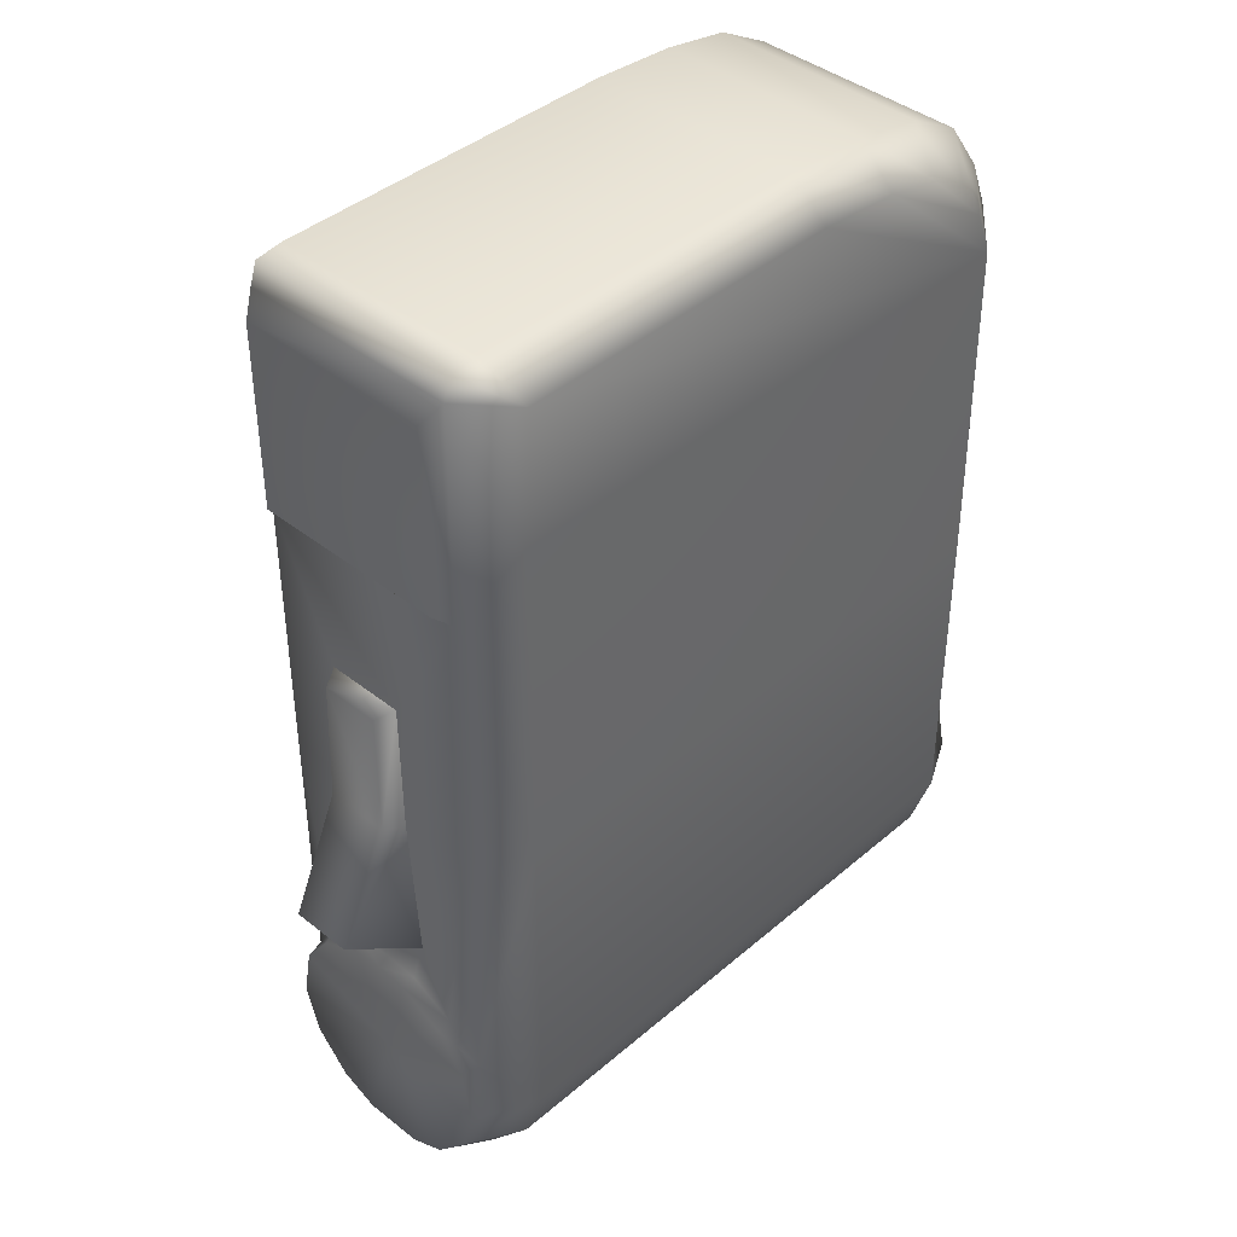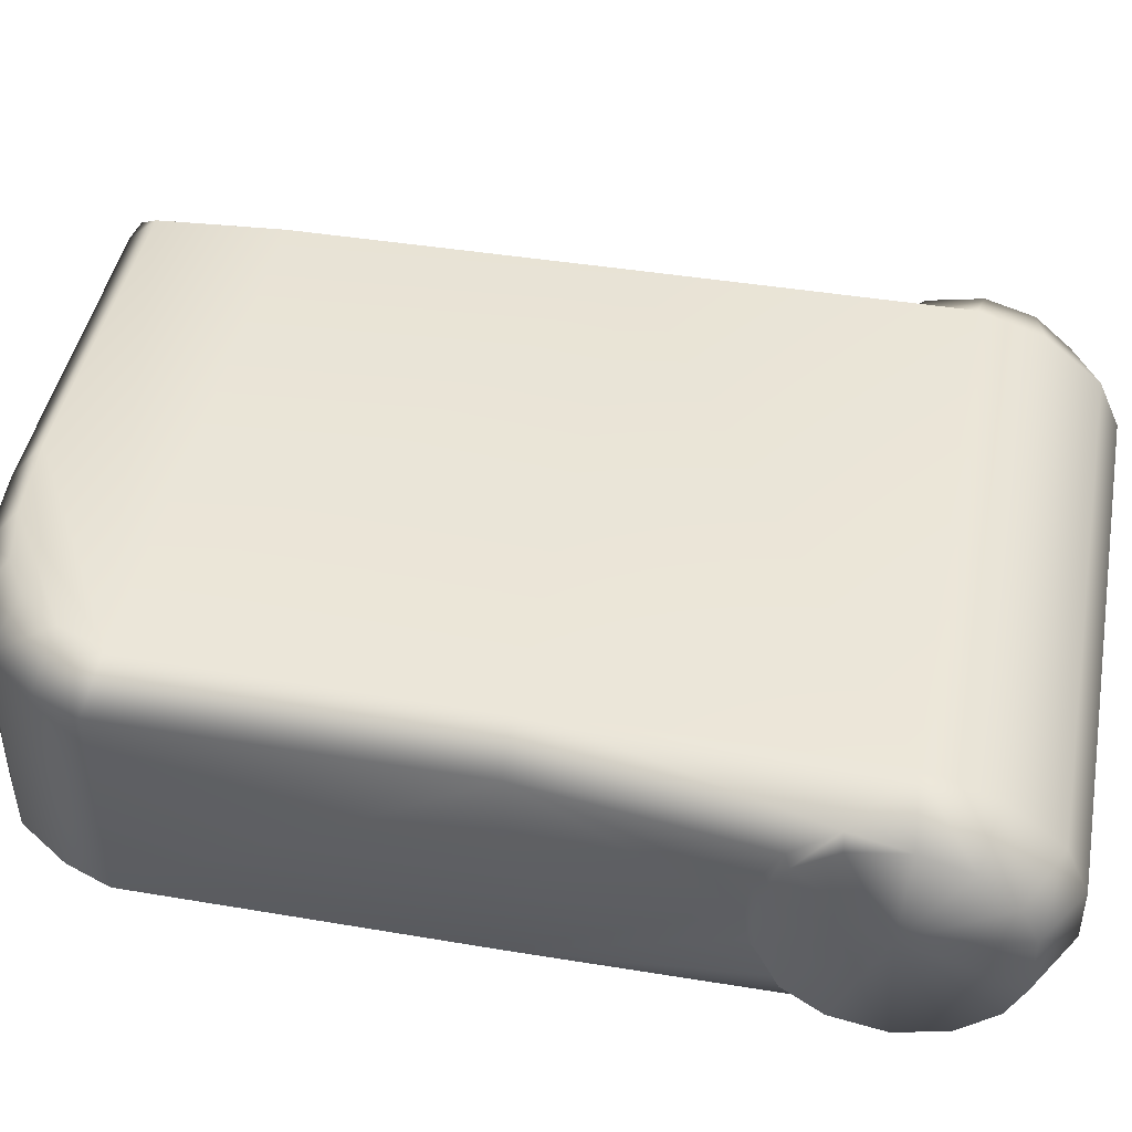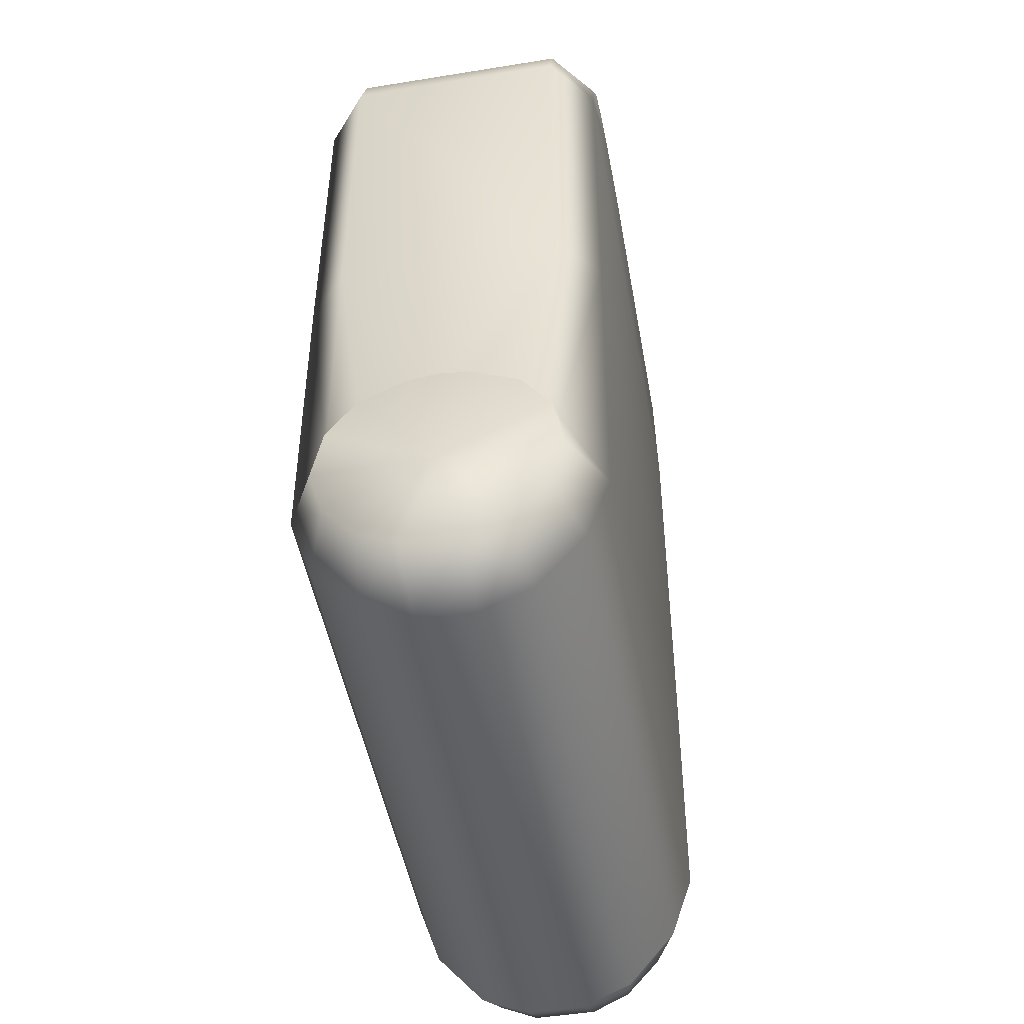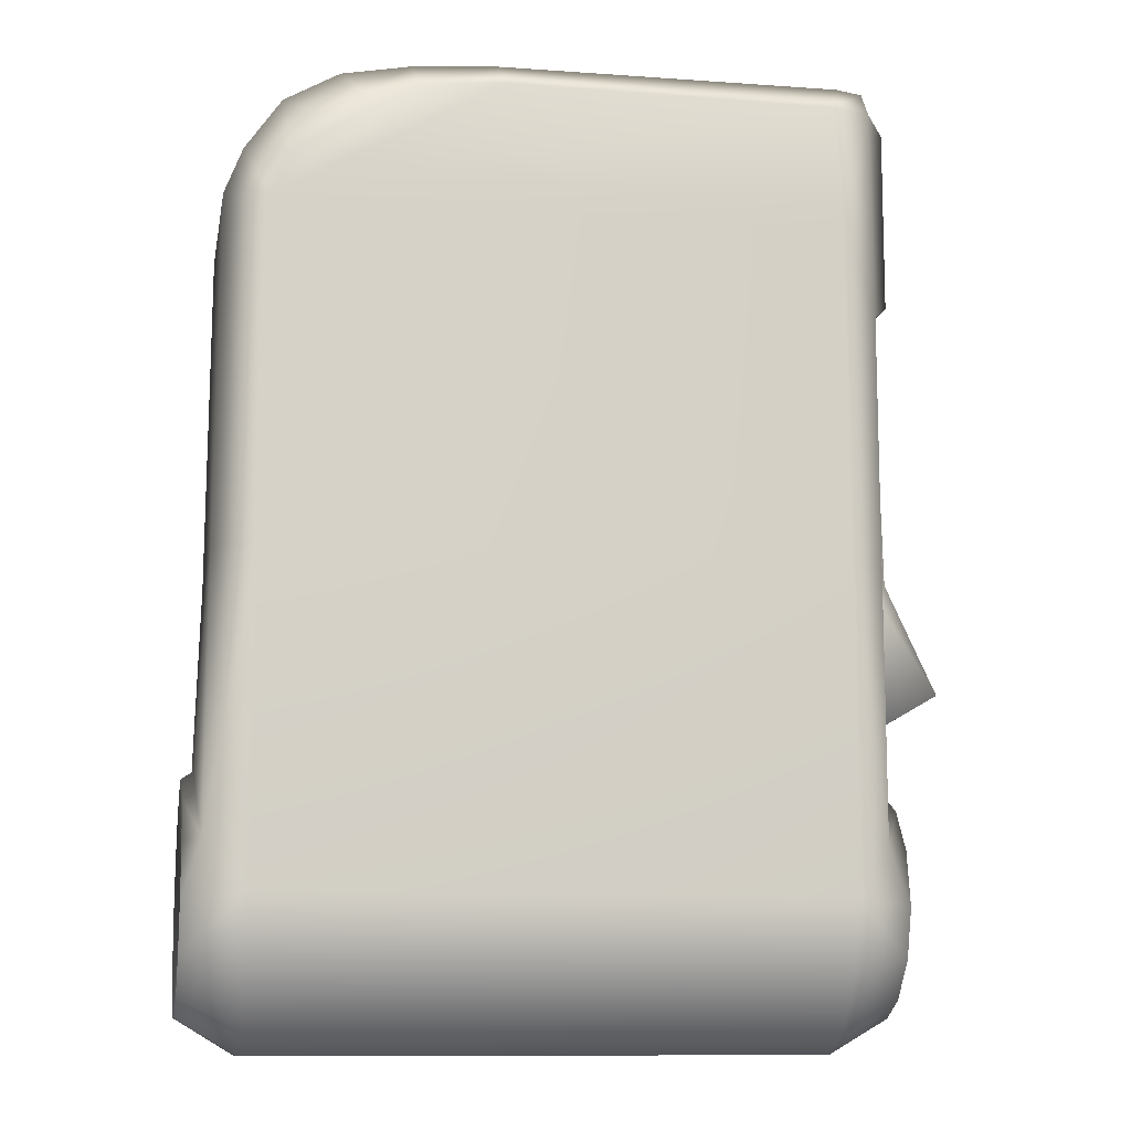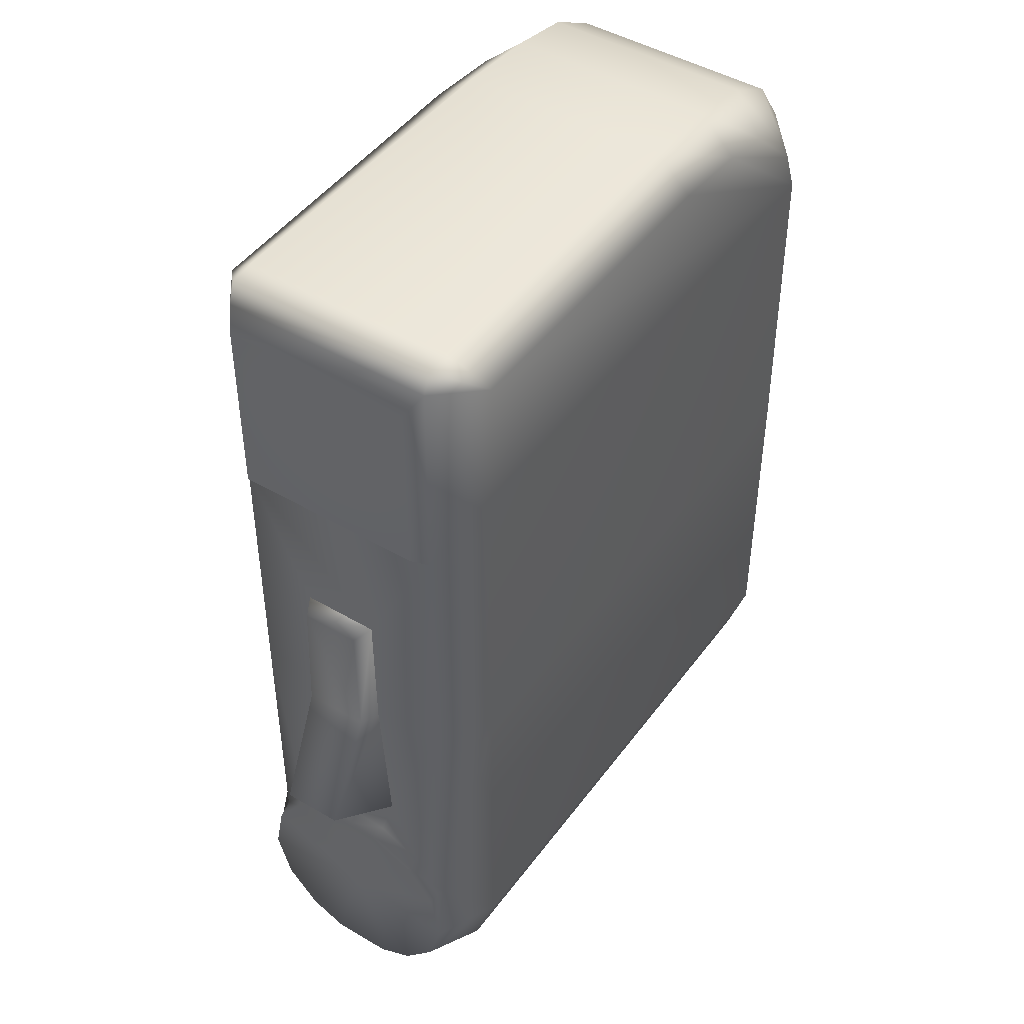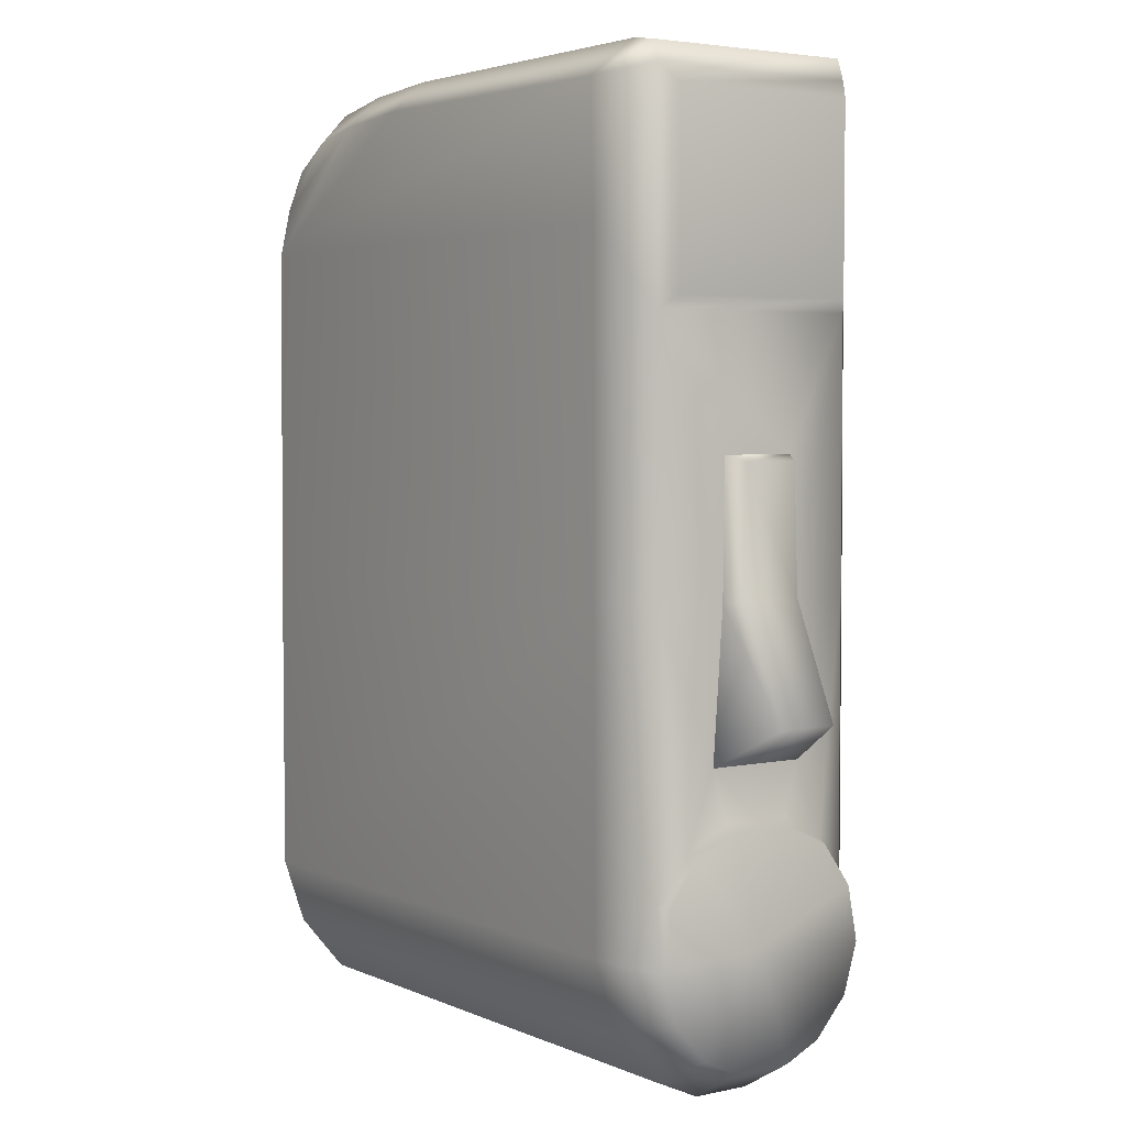
<metadata>
{"format":"obj","ext":"obj","renderer":"f3d","projection":"perspective","resolution":1024,"background":"white","views":[{"elev":41.2,"azim":-46.2,"up":"+Z"},{"elev":44.3,"azim":100.8,"up":"+Y"},{"elev":-48.3,"azim":100.3,"up":"+Z"},{"elev":-11.3,"azim":169.6,"up":"+Z"},{"elev":45.9,"azim":-55.9,"up":"+Z"},{"elev":3.8,"azim":-125.4,"up":"+Z"}]}
</metadata>
<code>
g slimepedia
v -0.1438 0.161 -0.1857
v -0.1647 0.1773 -0.2052
v -0.1647 0.1721 -0.1877
v -0.1583 0.1745 -0.1678
v -0.1435 0.1607 -0.07254
v -0.1583 0.1745 -0.07254
v -0.1583 0.1745 0.01909
v -0.1438 0.1687 -0.2087
v -0.1647 0.1889 -0.2183
v -0.1431 0.1606 0.0459
v -0.1577 0.1745 0.09447
v 0.0556 0.1603 0.04543
v -0.1408 0.1613 0.09089
v -0.155 0.1744 0.1018
v -0.1457 0.1745 0.1033
v -0.02294 0.1745 0.1027
v -0.02414 0.1607 0.09104
v 0.005501 0.1606 0.0886
v 0.007768 0.1746 0.1004
v 0.02555 0.1606 0.08423
v 0.03194 0.1746 0.09599
v 0.04948 0.1605 0.06168
v 0.03985 0.1606 0.07541
v 0.05158 0.1745 0.08494
v 0.06446 0.1746 0.0666
v 0.07089 0.1746 0.05008
v 0.05661 0.1602 -0.07254
v 0.0716 0.1743 -0.07254
v 0.07175 0.1745 -0.1678
v 0.05736 0.1608 -0.1857
v 0.07812 0.1721 -0.1877
v 0.07812 0.1773 -0.2052
v 0.05736 0.1687 -0.2091
v 0.07812 0.1889 -0.2183
v 0.05736 0.1851 -0.229
v 0.07812 0.2018 -0.2244
v -0.1438 0.1852 -0.2289
v -0.1647 0.2018 -0.2244
v 0.05737 0.2028 -0.2368
v 0.07812 0.2232 -0.2244
v -0.1439 0.2023 -0.2365
v -0.1647 0.2232 -0.2244
v 0.05737 0.2222 -0.2368
v -0.1439 0.2228 -0.2365
v -0.1438 0.2398 -0.2289
v -0.1647 0.2361 -0.2183
v 0.05736 0.2399 -0.229
v 0.07812 0.2361 -0.2183
v -0.1438 0.2563 -0.2087
v -0.1647 0.2477 -0.2052
v 0.05736 0.2563 -0.2091
v 0.07812 0.2477 -0.2052
v -0.1438 0.264 -0.1857
v -0.1647 0.2529 -0.1877
v -0.1583 0.2505 -0.1678
v -0.1435 0.2643 -0.07254
v -0.1583 0.2505 -0.07254
v -0.1583 0.2506 0.01909
v 0.05736 0.2642 -0.1857
v 0.07812 0.2529 -0.1877
v 0.07175 0.2505 -0.1678
v 0.05661 0.2648 -0.07254
v 0.0716 0.2507 -0.07254
v 0.0556 0.2647 0.04543
v 0.07089 0.2504 0.05008
v 0.06446 0.2504 0.0666
v -0.1431 0.2644 0.0459
v -0.1577 0.2505 0.09447
v -0.1408 0.2637 0.09089
v -0.155 0.2506 0.1018
v -0.1457 0.2505 0.1033
v -0.02294 0.2505 0.1027
v -0.02414 0.2644 0.09104
v 0.005501 0.2644 0.0886
v 0.007768 0.2505 0.1004
v 0.04948 0.2645 0.06168
v 0.05158 0.2505 0.08494
v 0.02555 0.2644 0.08423
v 0.03194 0.2504 0.09599
v 0.03985 0.2644 0.07541
v -0.1862 0.223 -0.1113
v -0.1608 0.23 -0.1256
v -0.161 0.2265 -0.07346
v -0.1608 0.195 -0.1256
v -0.1678 0.2236 -0.07228
v -0.1608 0.2259 -0.02639
v -0.1862 0.202 -0.1113
v -0.161 0.1985 -0.07346
v -0.1678 0.2014 -0.07228
v -0.1608 0.1991 -0.02639
v -0.1671 0.2227 -0.02849
v -0.1671 0.2023 -0.02849
v -0.1647 0.2018 -0.2244
v -0.1647 0.2232 -0.2244
v -0.1631 0.2125 -0.1854
v -0.1647 0.1889 -0.2183
v -0.1647 0.2361 -0.2183
v -0.1647 0.1773 -0.2052
v -0.1647 0.2477 -0.2052
v -0.1647 0.1721 -0.1877
v -0.1647 0.2529 -0.1877
v -0.1647 0.1757 -0.1686
v -0.1583 0.1745 -0.1678
v -0.1647 0.1858 -0.1543
v -0.1605 0.1849 -0.1526
v -0.1583 0.1745 -0.07254
v -0.1647 0.2493 -0.1686
v -0.1583 0.2505 -0.1678
v -0.1647 0.2392 -0.1543
v -0.1605 0.2401 -0.1526
v -0.1583 0.2505 -0.07254
v -0.1647 0.2018 -0.1466
v -0.1647 0.2232 -0.1466
v -0.1647 0.2125 -0.1451
v -0.1609 0.2004 -0.1438
v -0.1608 0.195 -0.1256
v -0.161 0.1985 -0.07346
v -0.1583 0.1745 0.01909
v -0.1608 0.1991 -0.02639
v -0.1609 0.2125 -0.1429
v -0.1608 0.23 -0.1256
v -0.1609 0.2246 -0.1438
v -0.161 0.2265 -0.07346
v -0.1583 0.2506 0.01909
v -0.1608 0.2259 -0.02639
v -0.1635 0.1788 0.02338
v -0.1577 0.1745 0.09447
v -0.1635 0.2462 0.02338
v -0.1577 0.2505 0.09447
v -0.1636 0.1788 0.08814
v -0.1636 0.2462 0.08814
v -0.155 0.1744 0.1018
v -0.155 0.2506 0.1018
v -0.1457 0.1745 0.1033
v -0.1457 0.2505 0.1033
v -0.02294 0.2505 0.1027
v -0.02294 0.1745 0.1027
v 0.007768 0.1746 0.1004
v 0.007768 0.2505 0.1004
v 0.03194 0.1746 0.09599
v 0.03194 0.2504 0.09599
v 0.05158 0.1745 0.08494
v 0.05158 0.2505 0.08494
v 0.06446 0.1746 0.0666
v 0.06446 0.2504 0.0666
v 0.07089 0.1746 0.05008
v 0.07089 0.2504 0.05008
v 0.0716 0.2507 -0.07254
v 0.0716 0.1743 -0.07254
v 0.0743 0.2125 -0.1429
v 0.07428 0.2004 -0.1438
v 0.07393 0.1849 -0.1526
v 0.07175 0.1745 -0.1678
v 0.07428 0.2246 -0.1438
v 0.07812 0.2125 -0.1451
v 0.07812 0.2018 -0.1466
v 0.07812 0.1858 -0.1543
v 0.07393 0.2401 -0.1526
v 0.07175 0.2505 -0.1678
v 0.07652 0.2125 -0.1854
v 0.07812 0.1757 -0.1686
v 0.07812 0.1721 -0.1877
v 0.07812 0.1773 -0.2052
v 0.07812 0.1889 -0.2183
v 0.07812 0.2018 -0.2244
v 0.07812 0.2232 -0.2244
v 0.07812 0.2361 -0.2183
v 0.07812 0.2477 -0.2052
v 0.07812 0.2529 -0.1877
v 0.07812 0.2493 -0.1686
v 0.07812 0.2392 -0.1543
v 0.07812 0.2232 -0.1466
g slimepedia_0
f 3 2 1
f 4 3 1
f 1 5 4
f 5 6 4
f 7 6 5
f 2 8 1
f 8 2 9
f 10 7 5
f 11 7 10
f 10 5 12
f 10 12 13
f 13 11 10
f 11 13 14
f 13 15 14
f 15 13 16
f 13 17 16
f 12 17 13
f 17 18 16
f 17 12 18
f 18 19 16
f 19 18 20
f 21 19 20
f 18 22 20
f 12 22 18
f 20 23 21
f 22 23 20
f 23 24 21
f 23 22 24
f 22 25 24
f 22 12 25
f 12 26 25
f 12 27 26
f 27 28 26
f 5 27 12
f 29 28 27
f 30 27 5
f 30 29 27
f 31 29 30
f 1 30 5
f 32 31 30
f 33 30 1
f 33 32 30
f 32 33 34
f 8 33 1
f 33 35 34
f 33 8 35
f 36 34 35
f 8 37 35
f 37 8 9
f 9 38 37
f 39 36 35
f 35 37 39
f 40 36 39
f 38 41 37
f 37 41 39
f 38 42 41
f 43 40 39
f 43 39 41
f 42 44 41
f 44 43 41
f 44 42 45
f 44 45 43
f 42 46 45
f 40 43 47
f 45 47 43
f 48 40 47
f 49 45 46
f 45 49 47
f 50 49 46
f 47 51 48
f 49 51 47
f 51 52 48
f 49 50 53
f 51 49 53
f 50 54 53
f 54 55 53
f 56 53 55
f 57 56 55
f 57 58 56
f 52 51 59
f 59 51 53
f 59 53 56
f 60 52 59
f 61 60 59
f 61 59 62
f 62 59 56
f 63 61 62
f 62 56 64
f 62 64 65
f 63 62 65
f 65 64 66
f 58 67 56
f 56 67 64
f 58 68 67
f 68 69 67
f 64 67 69
f 69 68 70
f 71 69 70
f 69 71 72
f 73 69 72
f 73 64 69
f 74 73 72
f 64 73 74
f 75 74 72
f 64 76 66
f 76 64 74
f 66 76 77
f 74 75 78
f 76 74 78
f 75 79 78
f 77 80 79
f 76 80 77
f 80 78 79
f 80 76 78
f 83 82 81
f 81 82 84
f 85 83 81
f 86 83 85
f 87 81 84
f 81 87 85
f 84 88 87
f 88 89 87
f 87 89 85
f 88 90 89
f 91 86 85
f 91 85 89
f 90 86 91
f 90 92 89
f 92 91 89
f 92 90 91
f 95 94 93
f 95 93 96
f 94 95 97
f 96 98 95
f 99 97 95
f 98 100 95
f 101 99 95
f 100 102 95
f 103 102 100
f 104 102 103
f 95 102 104
f 105 104 103
f 103 106 105
f 107 101 95
f 107 108 101
f 107 109 108
f 107 95 109
f 109 110 108
f 111 108 110
f 104 112 95
f 112 104 105
f 113 109 95
f 109 113 110
f 95 112 114
f 113 95 114
f 115 112 105
f 114 112 115
f 105 106 116
f 105 116 115
f 106 117 116
f 106 118 117
f 118 119 117
f 116 120 115
f 120 114 115
f 116 121 120
f 113 114 122
f 114 120 122
f 113 122 110
f 121 122 120
f 121 110 122
f 111 110 121
f 123 111 121
f 124 111 123
f 119 118 124
f 125 124 123
f 125 119 124
f 124 118 126
f 118 127 126
f 128 124 126
f 129 124 128
f 128 126 130
f 127 130 126
f 131 128 130
f 130 127 131
f 131 129 128
f 127 129 131
f 129 127 132
f 133 129 132
f 133 132 134
f 135 133 134
f 136 135 134
f 137 136 134
f 137 138 136
f 138 139 136
f 138 140 139
f 140 141 139
f 140 142 141
f 142 143 141
f 142 144 143
f 144 145 143
f 144 146 145
f 146 147 145
f 147 146 148
f 146 149 148
f 148 149 150
f 149 151 150
f 149 152 151
f 149 153 152
f 148 150 154
f 155 150 151
f 150 155 154
f 156 151 152
f 156 155 151
f 157 152 153
f 157 156 152
f 158 148 154
f 158 159 148
f 156 160 155
f 156 157 160
f 161 157 153
f 161 160 157
f 161 153 162
f 161 162 160
f 162 163 160
f 163 164 160
f 165 160 164
f 166 160 165
f 160 166 167
f 167 168 160
f 168 169 160
f 159 170 169
f 169 170 160
f 171 170 159
f 160 170 171
f 158 171 159
f 171 172 160
f 172 171 158
f 160 172 155
f 154 172 158
f 155 172 154

</code>
